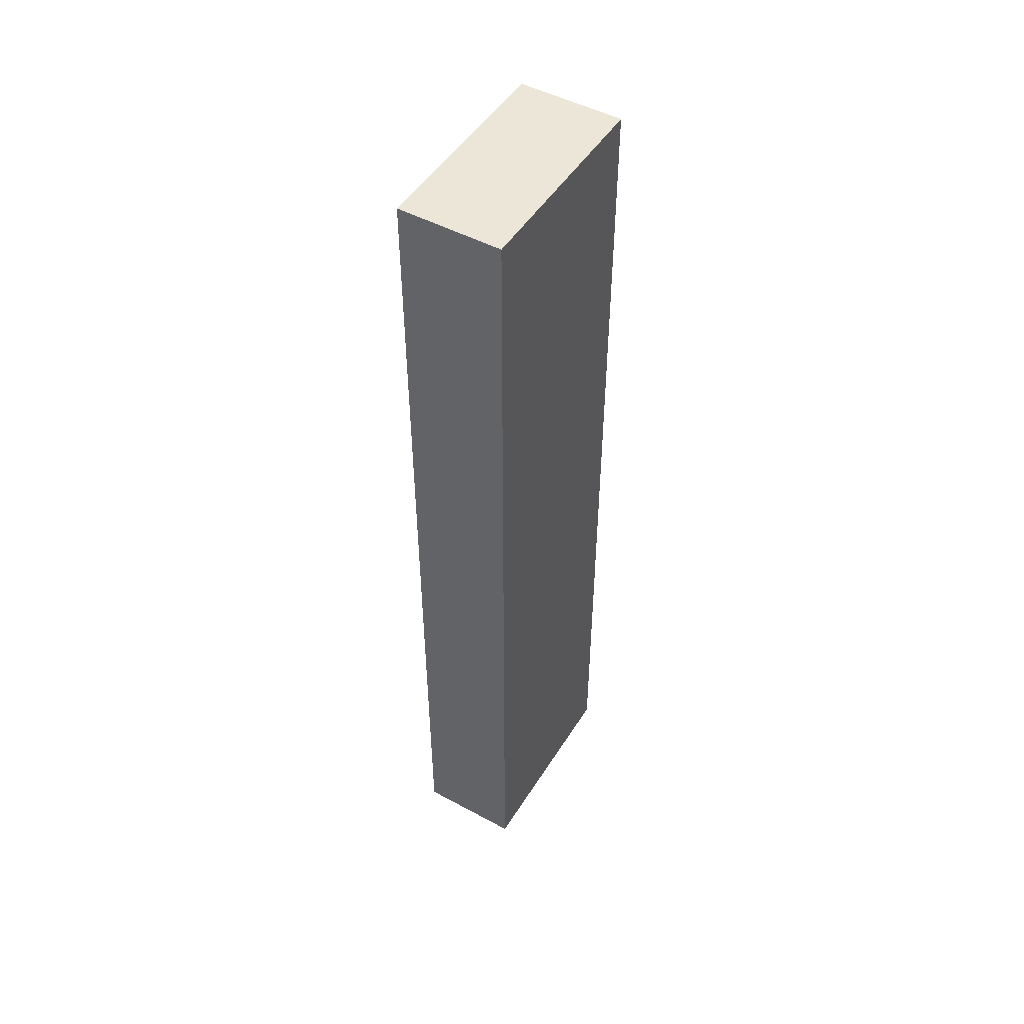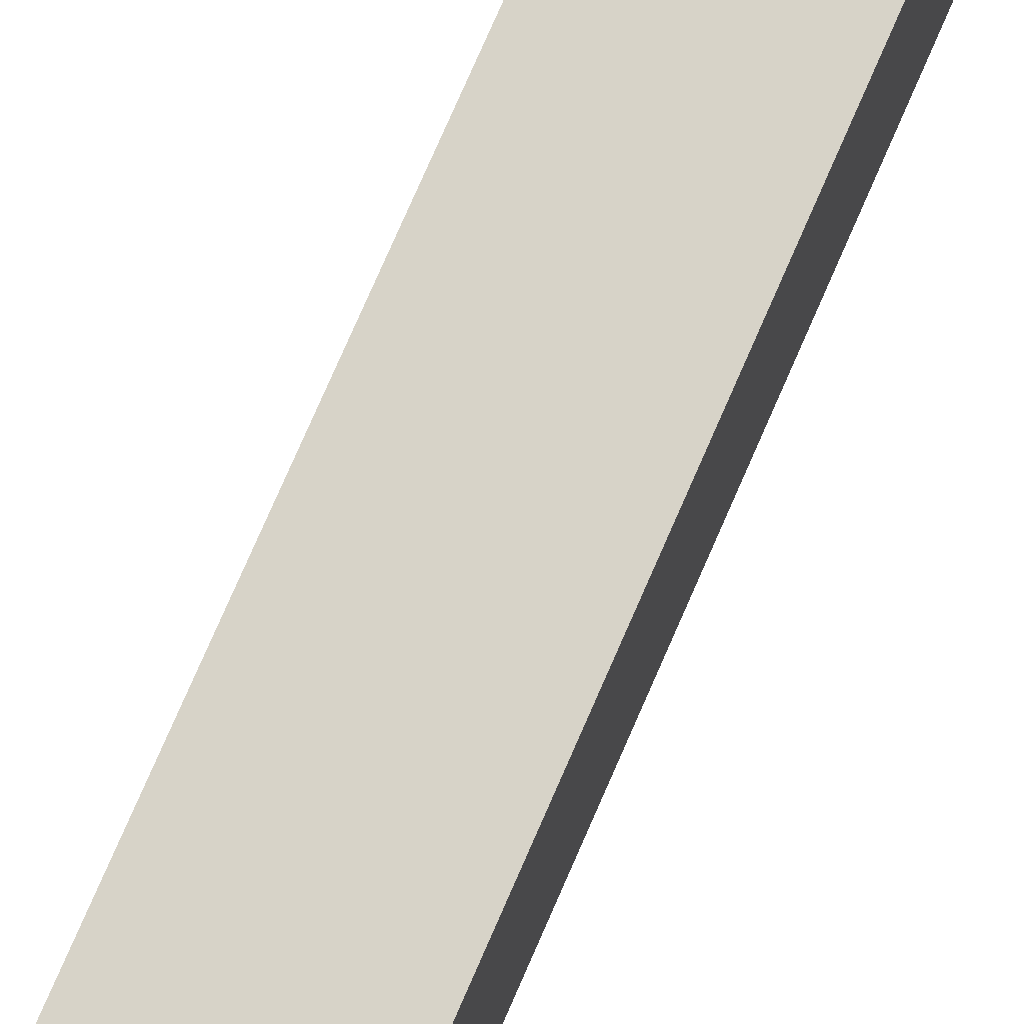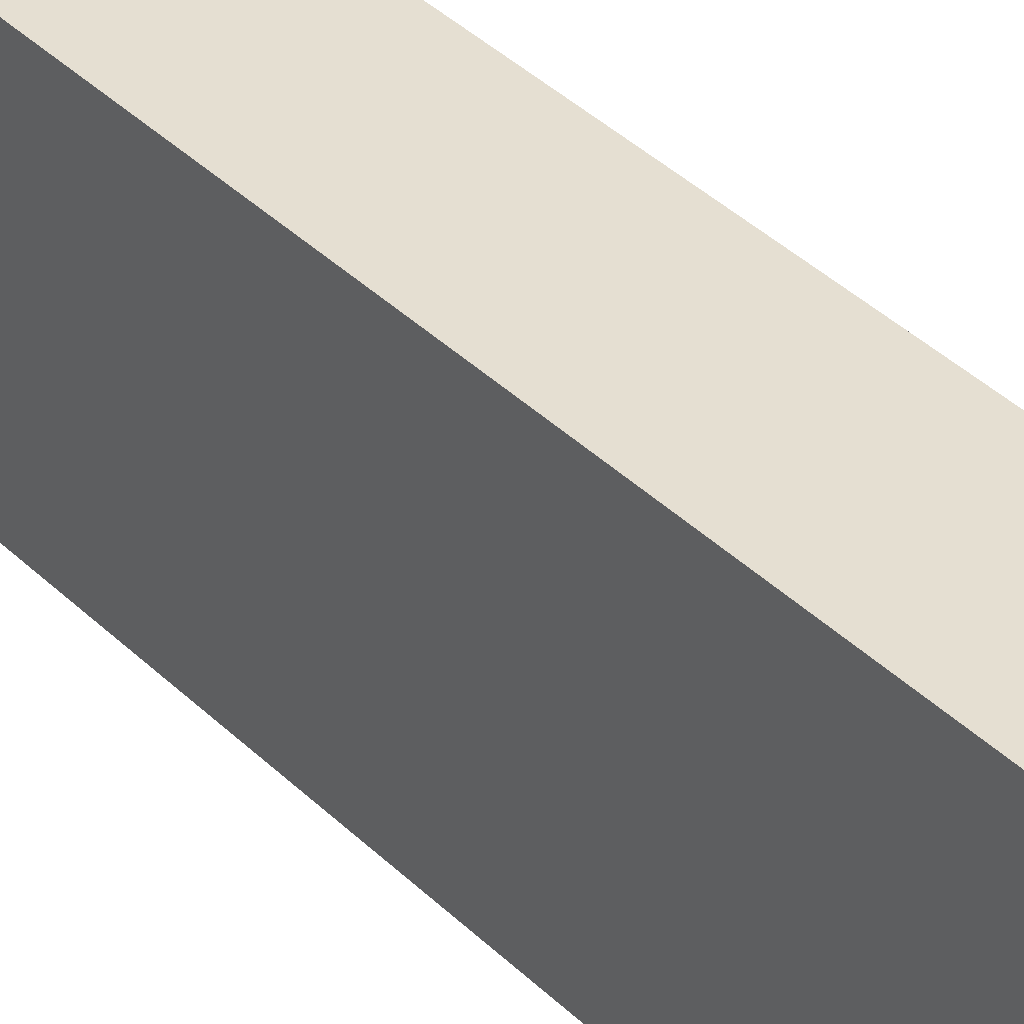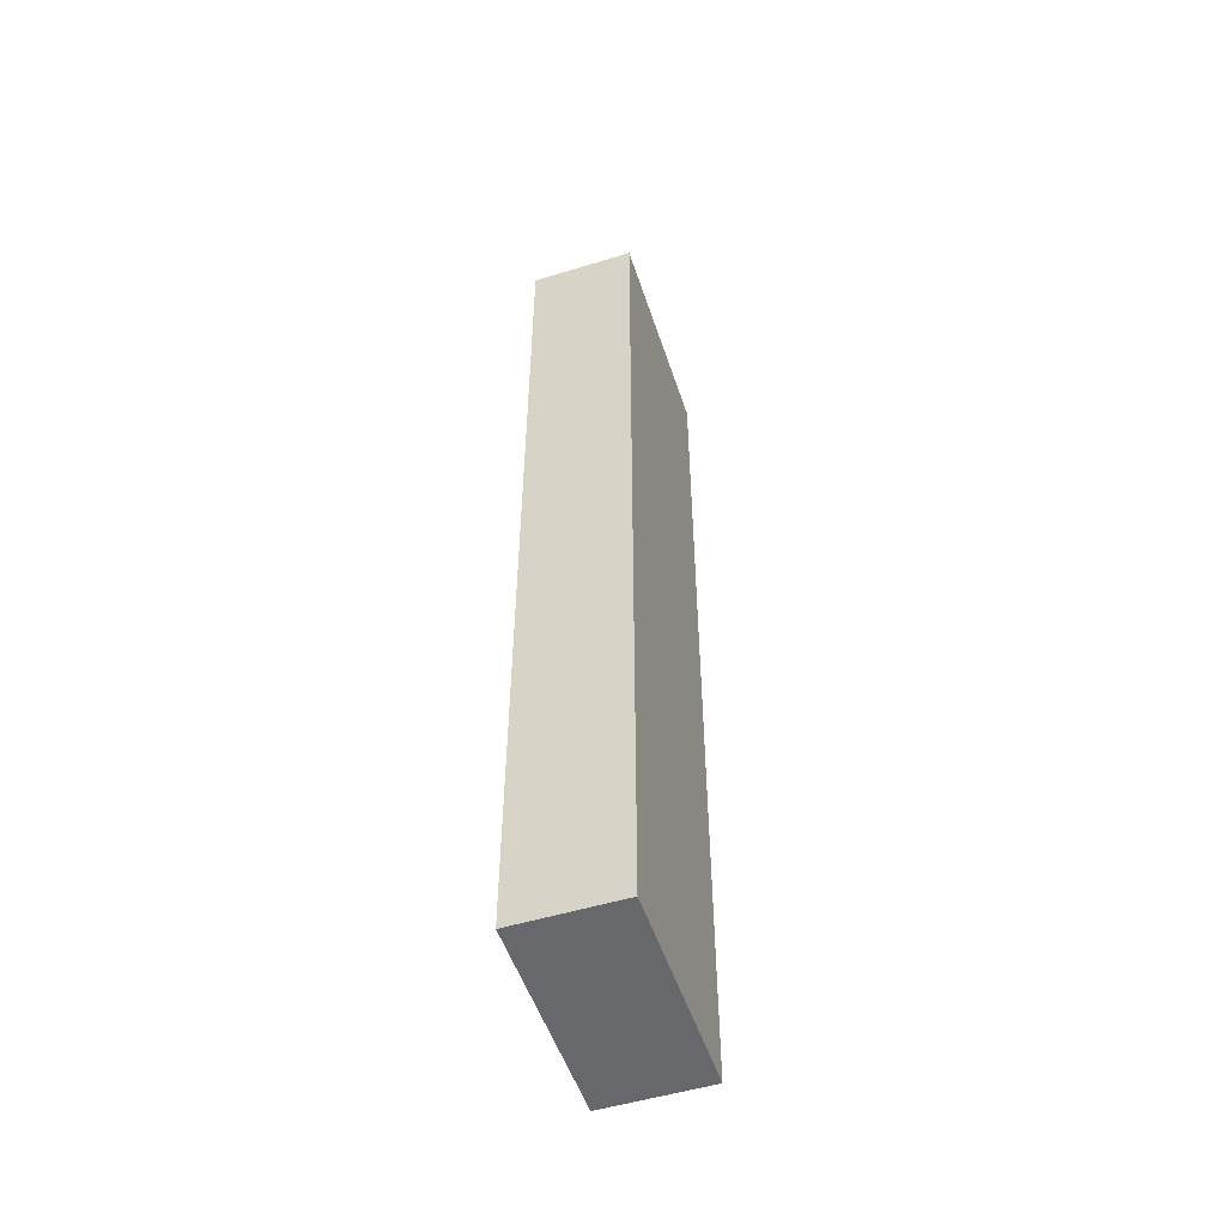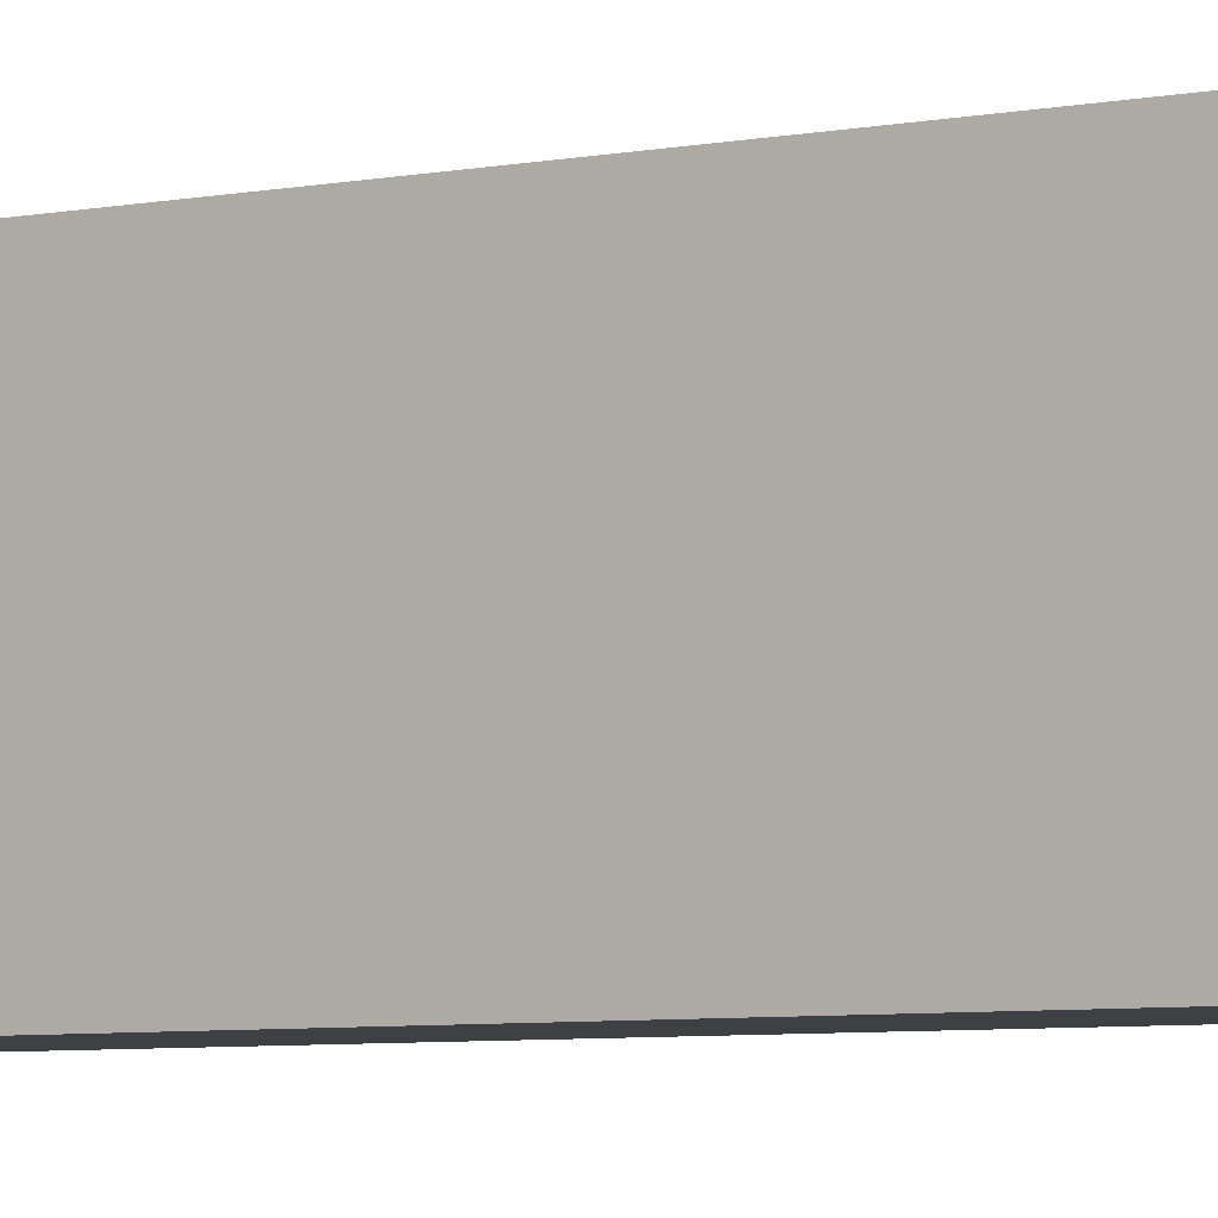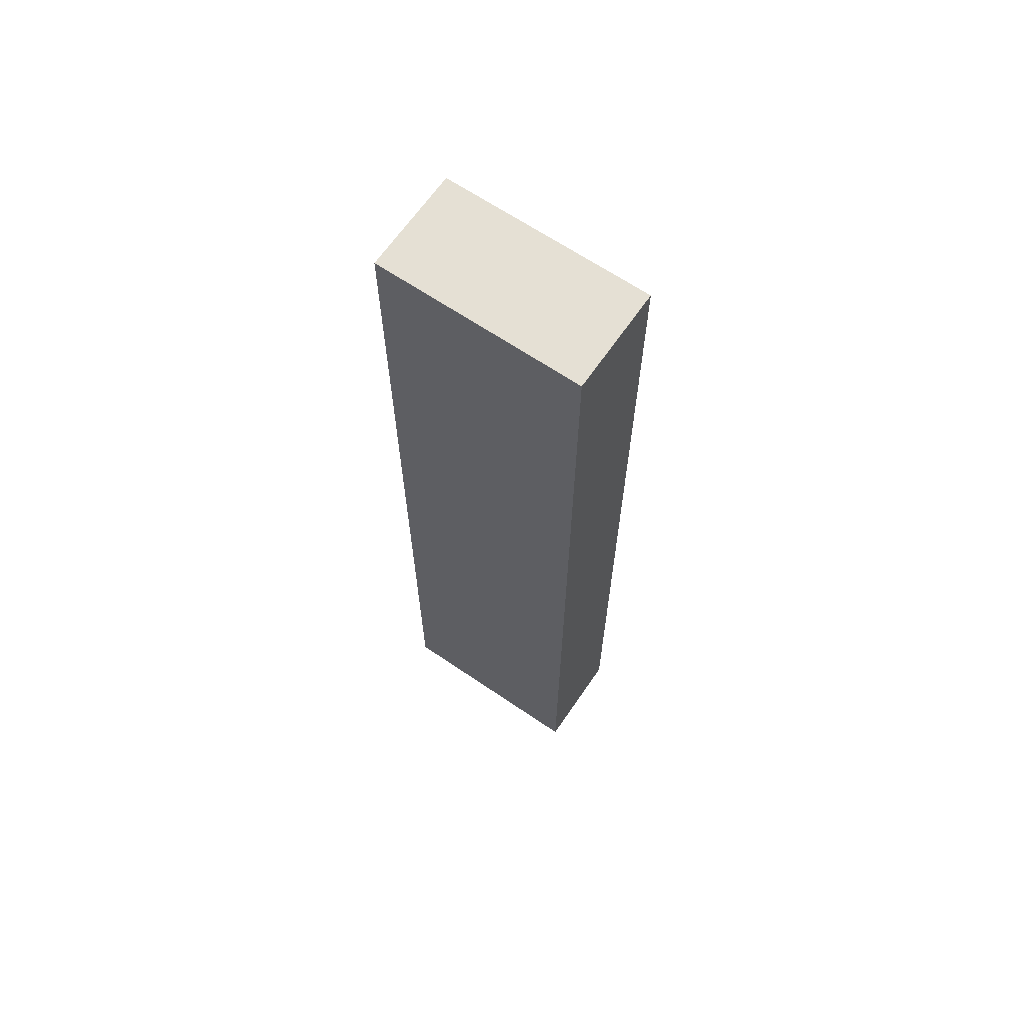
<metadata>
{"format":"obj","ext":"obj","renderer":"f3d","projection":"perspective","resolution":1024,"background":"white","views":[{"elev":49.2,"azim":30.9,"up":"+Z"},{"elev":77.0,"azim":23.6,"up":"+Y"},{"elev":37.3,"azim":-38.8,"up":"+Y"},{"elev":-52.3,"azim":-161.8,"up":"+Z"},{"elev":-5.1,"azim":-54.8,"up":"+Y"},{"elev":65.5,"azim":124.4,"up":"+Z"}]}
</metadata>
<code>
o cube
v 1.438 0.0625 0.0625
v 1.438 0.0625 -0.5
v 1.438 -0.0625 0.0625
v 1.438 -0.0625 -0.5
v 1.375 0.0625 -0.5
v 1.375 0.0625 0.0625
v 1.375 -0.0625 -0.5
v 1.375 -0.0625 0.0625
f 4 7 5 2
f 3 4 2 1
f 8 3 1 6
f 7 8 6 5
f 6 1 2 5
f 7 4 3 8

</code>
